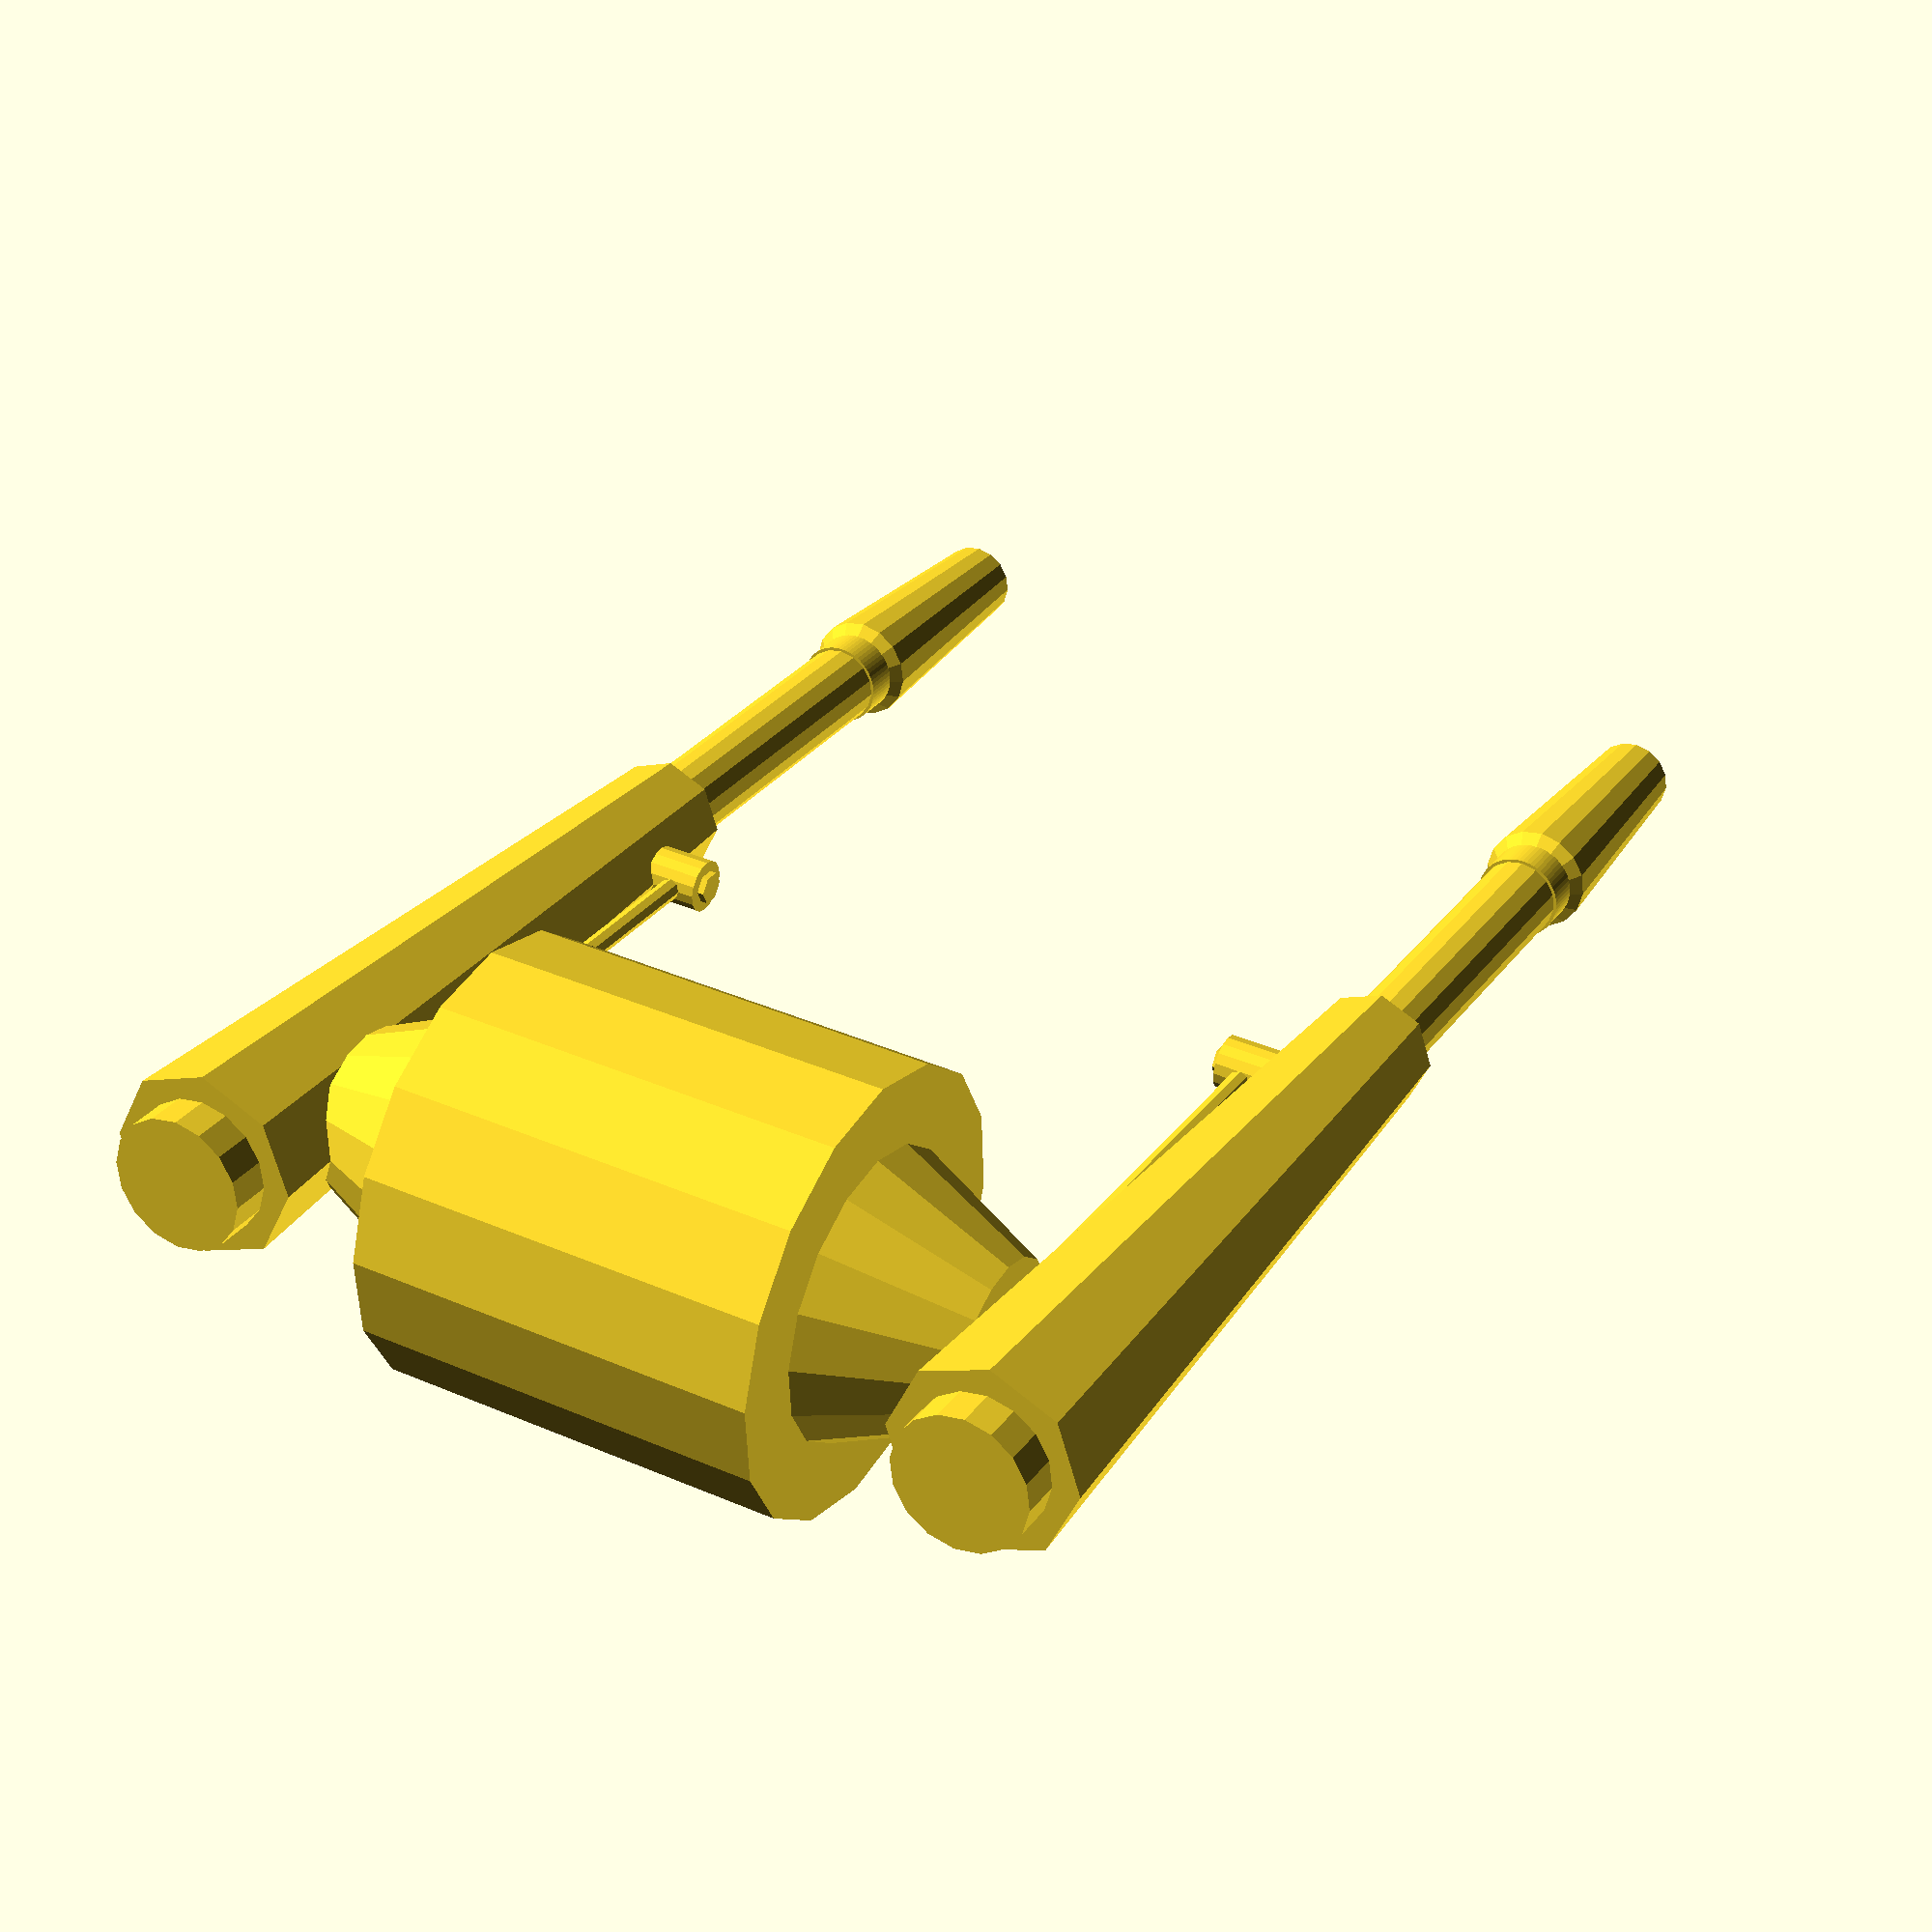
<openscad>

f_n=16;

module doodad()
{
	cylinder(1.0, 0.5, 0.5, center=true, $fn = f_n);
	cylinder(1.25, 0.3, 0.3, center=true, $fn = 6);
	translate(v = [5.0, 0, 0])
	rotate(v = [0, 1, 0], a = 90) {
		cylinder(10, 0.2, 0.2, center=true, $fn = 8);
	}
}

module gunbarrel()
{
	difference() {
		union() {
			translate([0,0,2]) {
				translate([0,0,-2.5])
					cylinder(0.5,0.25,0.25,center=true,$fn = f_n);
				cylinder(4.5,0.15,0.15,center=true,$fn = f_n);
				translate(v = [0, 0, 2.4])
					cylinder(1.0,0.20,0.15,center=true,$fn = f_n);
				translate(v = [0, 0, 1.85])
					cylinder(0.1, 0.10, 0.20,center=true,$fn = f_n);
				translate(v = [0, 0, 1.80])
					cylinder(0.15, 0.16, 0.16,center=true,$fn = f_n * 4);
			}
			translate(v = [0.31, 0, 2])
				rotate(v = [0, 1, 0], a = 90)
					scale(v = [0.2, 0.2, 0.2])
						doodad();
		}
		translate(v = [0, 0, 4.5])
			cylinder(1.0, 0.10, 0.10, center=true,$fn = f_n);
	}
}

module mount()
{
	union() {
		translate([0,0,0.25])
			cylinder(1,0.3,0.75,$fn = f_n);
		translate([0.9, 0, 0])
			rotate([0,90,0])
				cylinder(3.0, 0.35, 0.22,center=true,$fn = 8);
	}
}

module gun()
{
	union() {
		translate([0,0,-1.5]) {
			rotate([0,90,0])
				rotate(v = [0, 0, 1], 180)
					gunbarrel();
			mount();
		}
		translate([0,0,1.5]) {
			rotate([0,90,0])
				gunbarrel();
			rotate([180,0,0])
				mount();
		}
		cylinder(1.5,0.8,0.8,center=true,$fn = f_n);
	}
}

gun();


</openscad>
<views>
elev=322.3 azim=172.0 roll=118.8 proj=p view=wireframe
</views>
